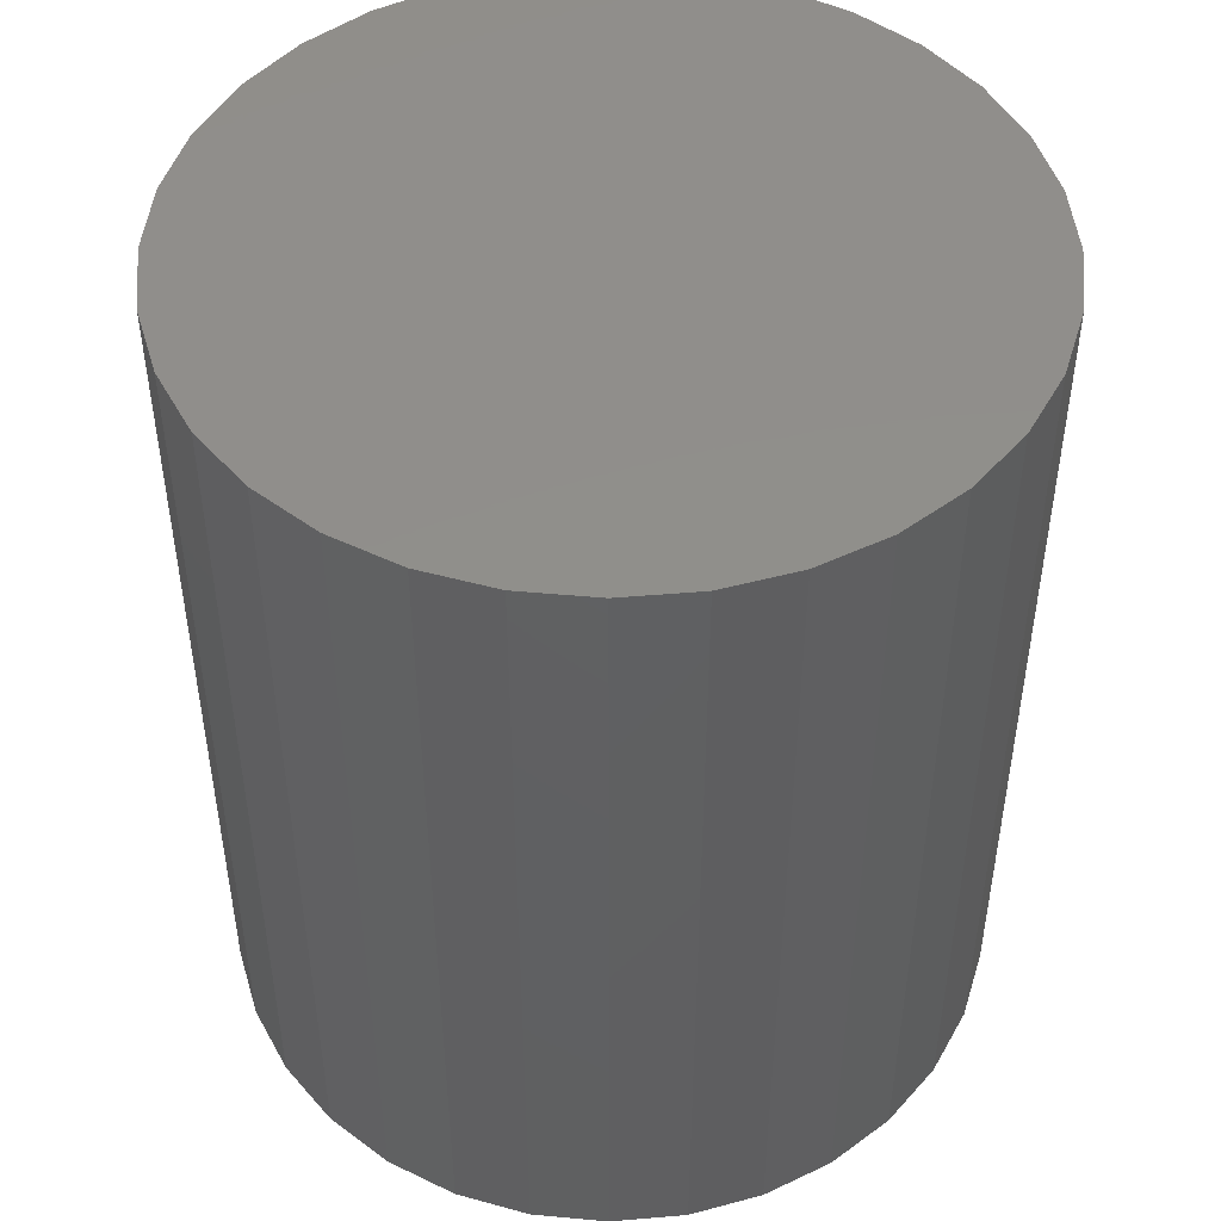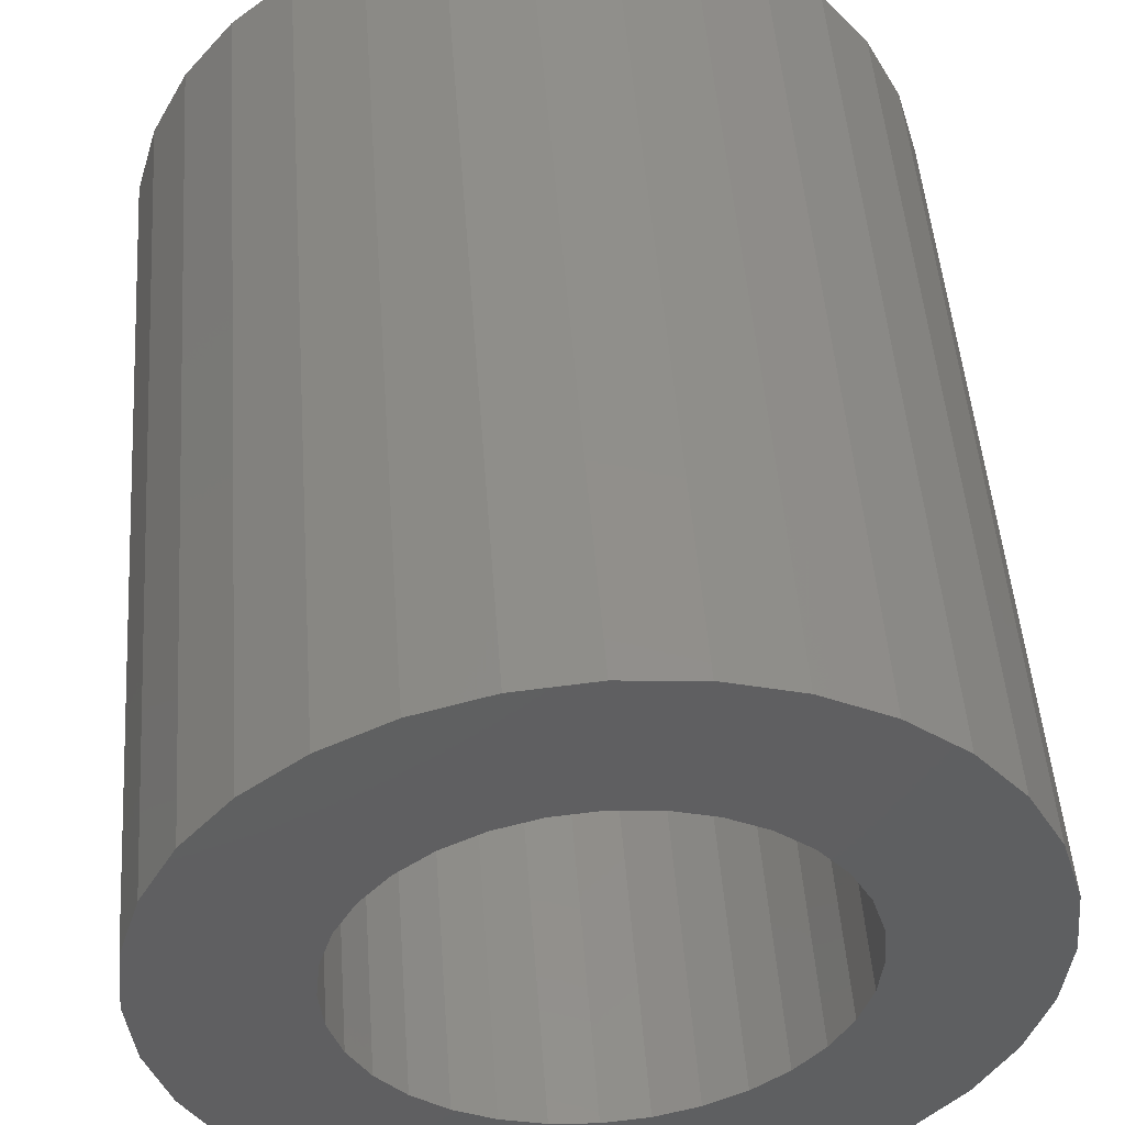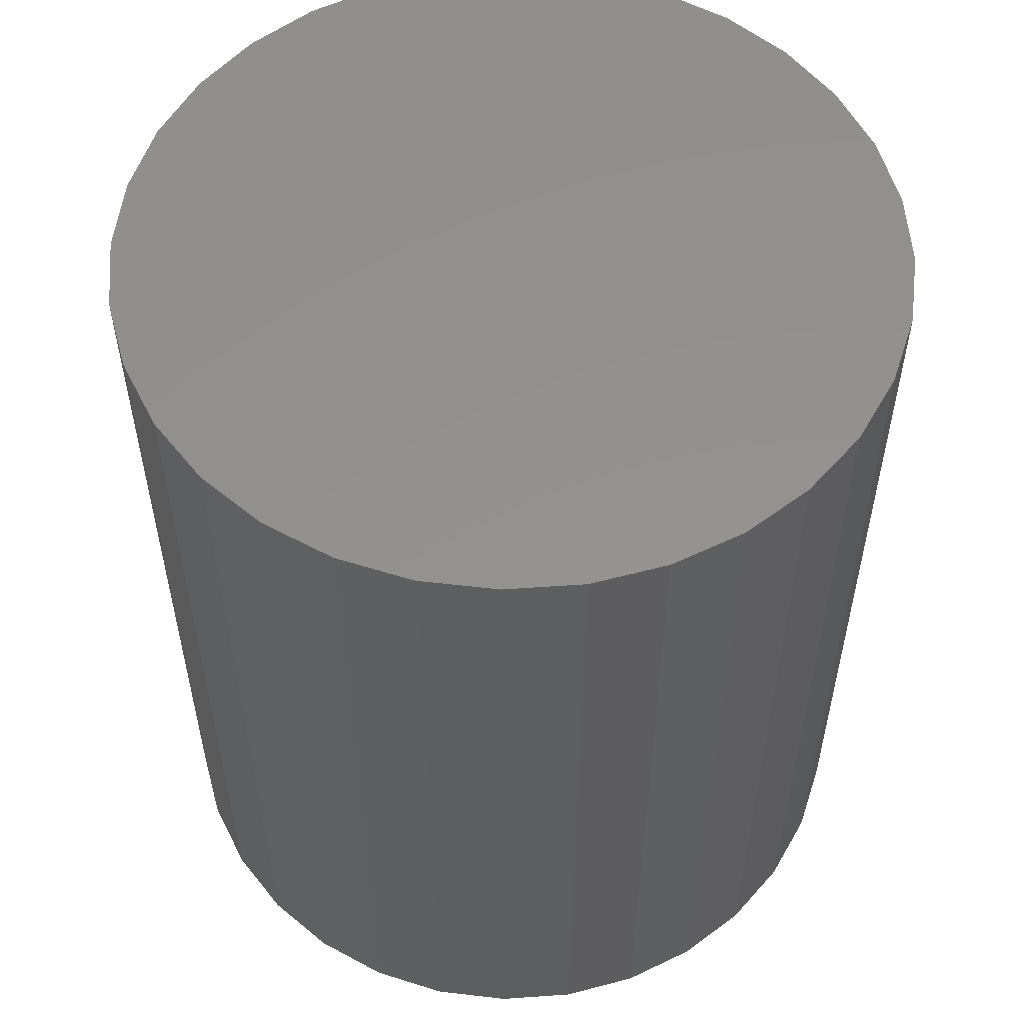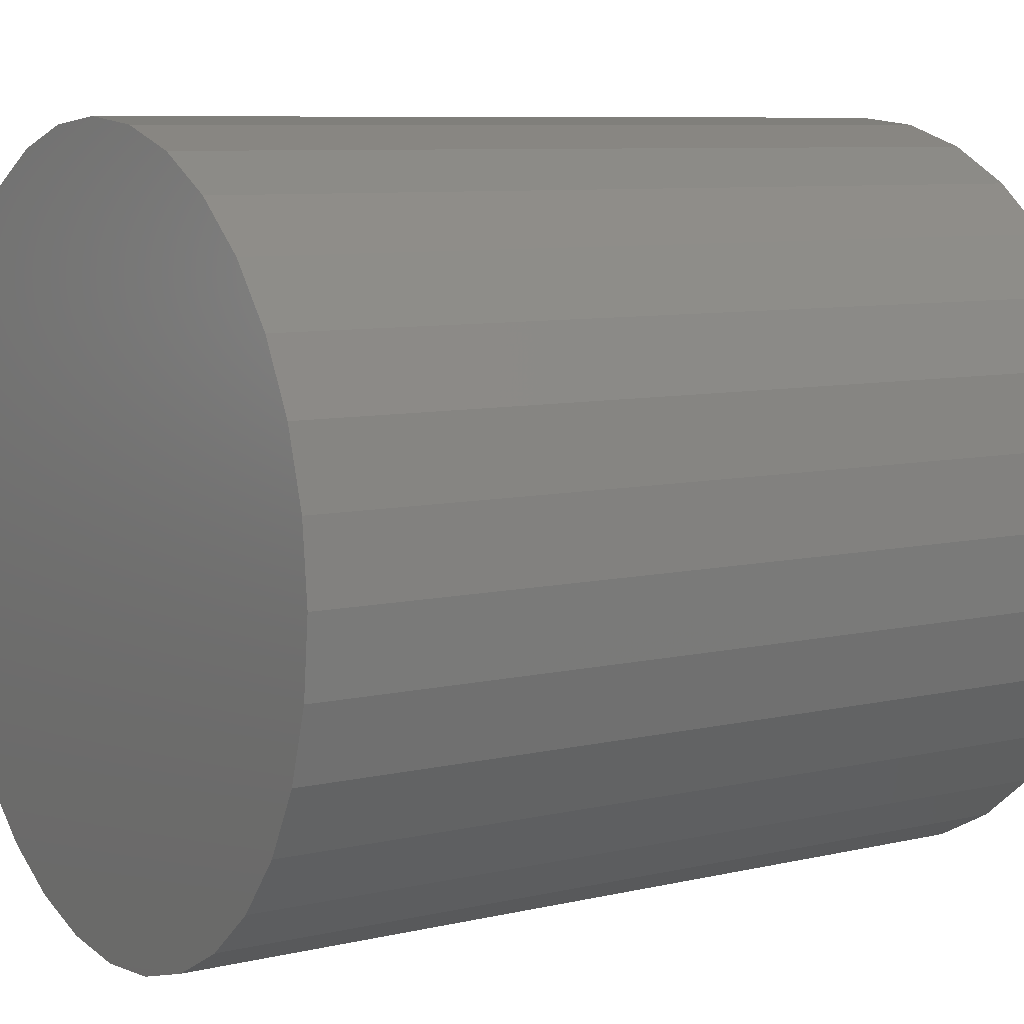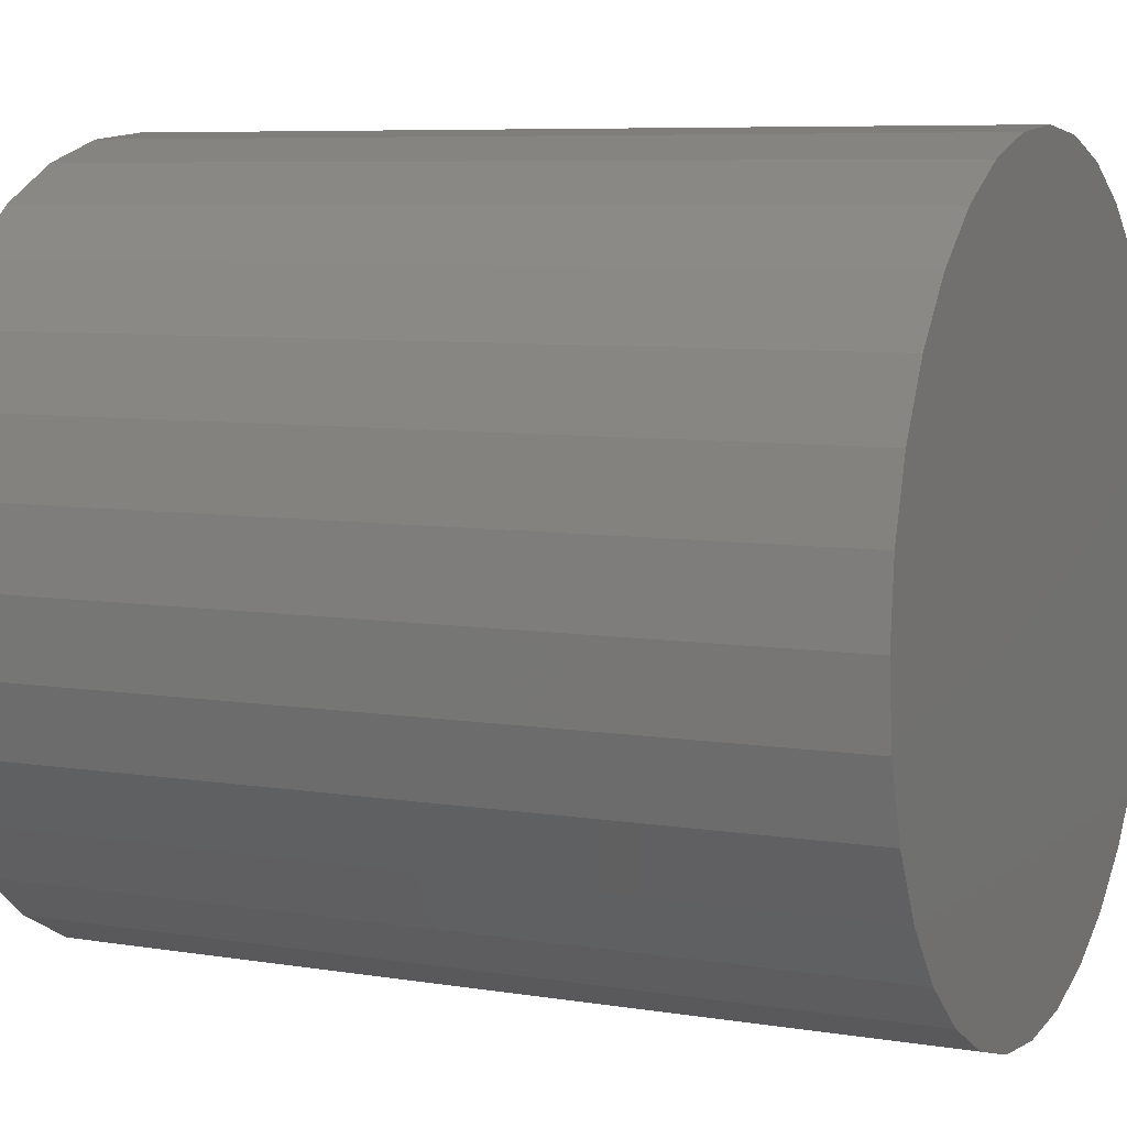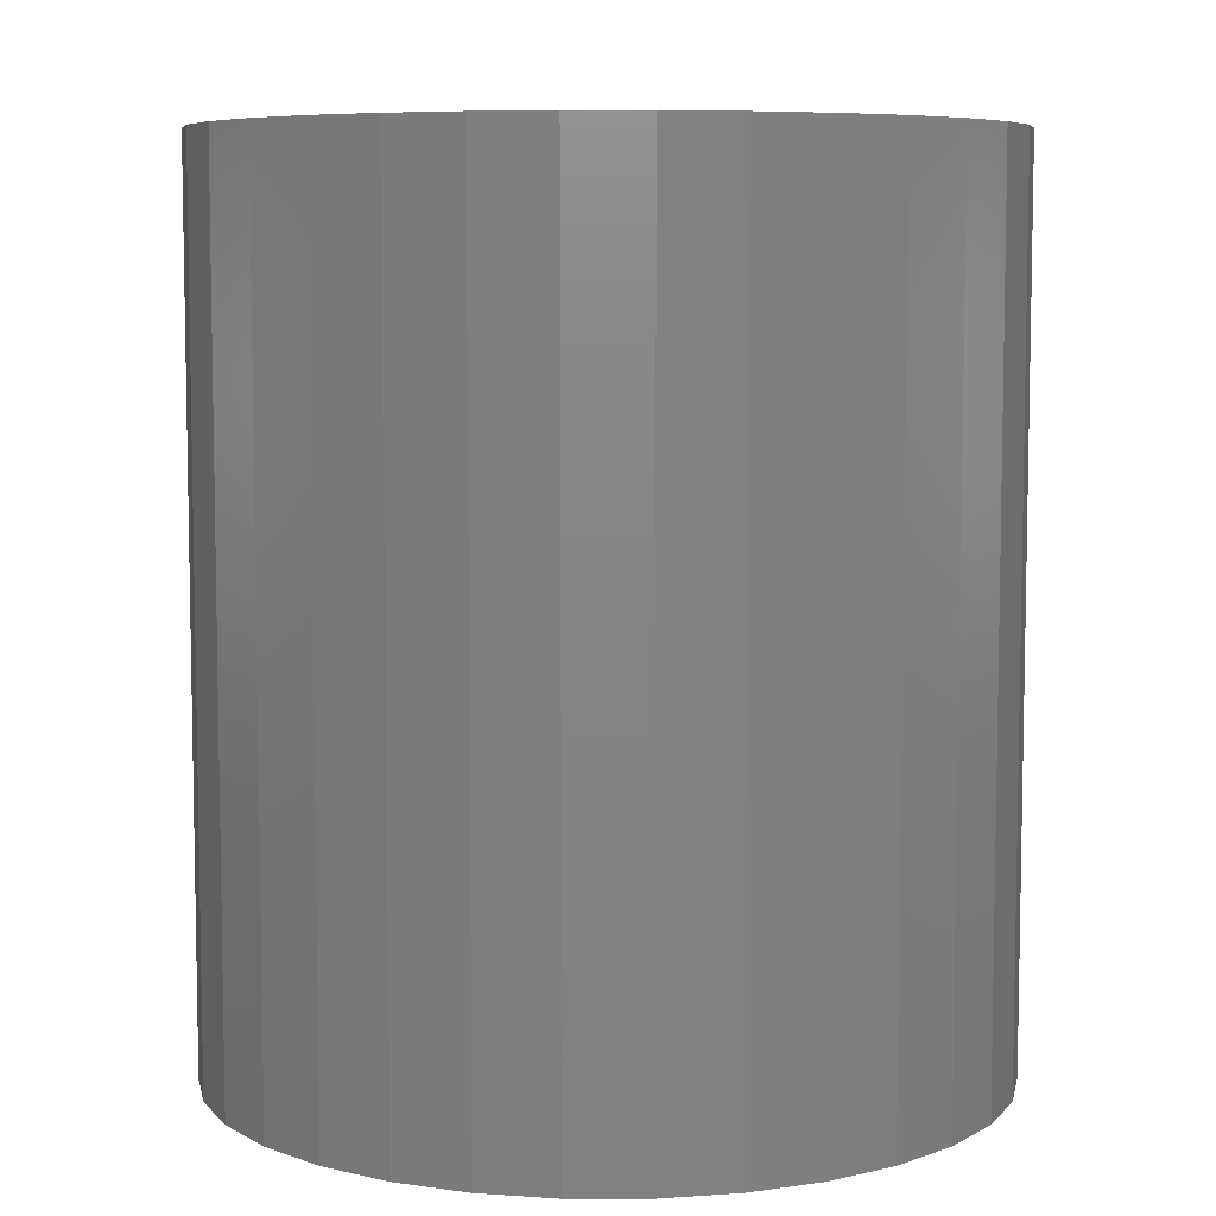
<metadata>
{"format":"stl","ext":"stl","renderer":"f3d","projection":"perspective","resolution":1024,"background":"white","views":[{"elev":47.9,"azim":67.7,"up":"+Y"},{"elev":49.5,"azim":-4.2,"up":"+Z"},{"elev":55.4,"azim":-66.1,"up":"+Y"},{"elev":8.0,"azim":-122.9,"up":"+Z"},{"elev":7.1,"azim":115.1,"up":"+Z"},{"elev":7.1,"azim":163.1,"up":"+Y"}]}
</metadata>
<code>
# stl→obj: 128 verts, 252 faces
v -0.3523 -0.75 0.07144
v -0.1944 -0.75 0.08333
v -0.1742 -0.75 0.121
v 0.006826 -0.75 0.2178
v 0.04931 -0.75 0.2136
v 0.2658 -0.75 0.2589
v 0.2103 -0.75 0.3045
v 0.147 -0.75 0.3383
v 0.07827 -0.75 0.3592
v 0.006826 -0.75 0.3662
v -0.06462 -0.75 0.3592
v -0.1333 -0.75 0.3383
v -0.1966 -0.75 0.3045
v -0.2521 -0.75 0.2589
v -0.03566 -0.75 0.2136
v -0.3315 -0.75 0.1401
v -0.1472 -0.75 0.154
v -0.1142 -0.75 0.1811
v -0.07651 -0.75 0.2012
v -0.2977 -0.75 0.2035
v -0.2977 -0.75 -0.2035
v -0.2521 -0.75 -0.2589
v -0.03566 -0.75 -0.2136
v -0.07651 -0.75 -0.2012
v -0.1142 -0.75 -0.1811
v -0.1472 -0.75 -0.154
v -0.3315 -0.75 -0.1401
v 0.006826 -0.75 -0.2178
v -0.1966 -0.75 -0.3045
v -0.1333 -0.75 -0.3383
v -0.06462 -0.75 -0.3592
v 0.006826 -0.75 -0.3662
v 0.07827 -0.75 -0.3592
v 0.147 -0.75 -0.3383
v 0.2103 -0.75 -0.3045
v 0.2658 -0.75 -0.2589
v 0.04931 -0.75 -0.2136
v -0.2068 -0.75 0.04248
v -0.3594 -0.75 2.127e-16
v -0.2109 -0.75 2.284e-17
v -0.2068 -0.75 -0.04248
v -0.3523 -0.75 -0.07144
v -0.1944 -0.75 -0.08333
v -0.1742 -0.75 -0.121
v 0.3113 -0.75 0.2035
v 0.09016 -0.75 0.2012
v 0.3452 -0.75 0.1401
v 0.1278 -0.75 0.1811
v 0.1608 -0.75 0.154
v 0.366 -0.75 0.07144
v 0.1879 -0.75 0.121
v 0.208 -0.75 0.08333
v 0.373 -0.75 1.055e-16
v 0.2204 -0.75 0.04248
v 0.2246 -0.75 5.577e-17
v 0.366 -0.75 -0.07144
v 0.2204 -0.75 -0.04248
v 0.208 -0.75 -0.08333
v 0.3452 -0.75 -0.1401
v 0.1879 -0.75 -0.121
v 0.1608 -0.75 -0.154
v 0.3113 -0.75 -0.2035
v 0.1278 -0.75 -0.1811
v 0.09016 -0.75 -0.2012
v 0.006826 -0.0625 -0.2178
v 0.04931 -0.0625 -0.2136
v 0.09016 -0.0625 -0.2012
v 0.1278 -0.0625 -0.1811
v 0.1608 -0.0625 -0.154
v 0.1879 -0.0625 -0.121
v 0.208 -0.0625 -0.08333
v 0.2204 -0.0625 -0.04248
v 0.2246 -0.0625 -8.383e-17
v -0.03566 -0.0625 -0.2136
v -0.07651 -0.0625 -0.2012
v -0.1142 -0.0625 -0.1811
v -0.1472 -0.0625 -0.154
v -0.1742 -0.0625 -0.121
v -0.1944 -0.0625 -0.08333
v -0.2068 -0.0625 -0.04248
v -0.2109 -0.0625 2.284e-17
v 0.006826 -0.0625 0.2178
v -0.03566 -0.0625 0.2136
v -0.07651 -0.0625 0.2012
v -0.1142 -0.0625 0.1811
v -0.1472 -0.0625 0.154
v -0.1742 -0.0625 0.121
v -0.1944 -0.0625 0.08333
v -0.2068 -0.0625 0.04248
v 0.04931 -0.0625 0.2136
v 0.09016 -0.0625 0.2012
v 0.1278 -0.0625 0.1811
v 0.1608 -0.0625 0.154
v 0.1879 -0.0625 0.121
v 0.208 -0.0625 0.08333
v 0.2204 -0.0625 0.04248
v 0.373 0.08594 -4.545e-16
v 0.366 0.08594 -0.07144
v 0.3452 0.08594 -0.1401
v 0.3113 0.08594 -0.2035
v 0.2658 0.08594 -0.2589
v 0.2103 0.08594 -0.3045
v 0.147 0.08594 -0.3383
v 0.07827 0.08594 -0.3592
v 0.006826 0.08594 -0.3662
v -0.06462 0.08594 -0.3592
v -0.1333 0.08594 -0.3383
v -0.1966 0.08594 -0.3045
v -0.2521 0.08594 -0.2589
v -0.2977 0.08594 -0.2035
v -0.3315 0.08594 -0.1401
v -0.3523 0.08594 -0.07144
v -0.3594 0.08594 2.127e-16
v -0.3523 0.08594 0.07144
v -0.3315 0.08594 0.1401
v -0.2977 0.08594 0.2035
v -0.2521 0.08594 0.2589
v -0.1966 0.08594 0.3045
v -0.1333 0.08594 0.3383
v -0.06462 0.08594 0.3592
v 0.006826 0.08594 0.3662
v 0.07827 0.08594 0.3592
v 0.147 0.08594 0.3383
v 0.2103 0.08594 0.3045
v 0.2658 0.08594 0.2589
v 0.3113 0.08594 0.2035
v 0.3452 0.08594 0.1401
v 0.366 0.08594 0.07144
f 1 2 3
f 4 5 6
f 4 6 7
f 4 7 8
f 4 8 9
f 4 9 10
f 4 10 11
f 4 11 12
f 4 12 13
f 4 13 14
f 4 14 15
f 16 1 3
f 16 3 17
f 16 17 18
f 16 18 19
f 16 19 20
f 21 22 23
f 21 23 24
f 21 24 25
f 21 25 26
f 21 26 27
f 28 23 22
f 28 22 29
f 28 29 30
f 28 30 31
f 28 31 32
f 28 32 33
f 28 33 34
f 28 34 35
f 28 35 36
f 28 36 37
f 19 15 20
f 20 15 14
f 2 1 38
f 38 1 39
f 38 39 40
f 40 39 41
f 41 39 42
f 41 42 43
f 43 42 44
f 44 42 27
f 44 27 26
f 6 5 45
f 45 5 46
f 45 46 47
f 47 46 48
f 47 48 49
f 47 49 50
f 50 49 51
f 50 51 52
f 50 52 53
f 53 52 54
f 53 54 55
f 53 55 56
f 56 55 57
f 56 57 58
f 56 58 59
f 59 58 60
f 59 60 61
f 59 61 62
f 62 61 63
f 62 63 64
f 37 36 64
f 64 36 62
f 65 37 66
f 66 37 64
f 66 64 67
f 67 64 63
f 67 63 68
f 68 63 61
f 68 61 69
f 69 61 60
f 69 60 70
f 70 60 58
f 70 58 71
f 71 58 57
f 71 57 72
f 72 57 55
f 72 55 73
f 37 65 28
f 28 65 74
f 28 74 23
f 23 74 75
f 23 75 24
f 24 75 76
f 24 76 25
f 25 76 77
f 25 77 26
f 26 77 78
f 26 78 44
f 44 78 79
f 44 79 43
f 43 79 80
f 43 80 41
f 41 80 81
f 41 81 40
f 82 15 83
f 83 15 19
f 83 19 84
f 84 19 18
f 84 18 85
f 85 18 17
f 85 17 86
f 86 17 3
f 86 3 87
f 87 3 2
f 87 2 88
f 88 2 38
f 88 38 89
f 89 38 40
f 89 40 81
f 15 82 4
f 4 82 90
f 4 90 5
f 5 90 91
f 5 91 46
f 46 91 92
f 46 92 48
f 48 92 93
f 48 93 49
f 49 93 94
f 49 94 51
f 51 94 95
f 51 95 52
f 52 95 96
f 52 96 54
f 54 96 73
f 54 73 55
f 97 53 98
f 98 53 56
f 98 56 99
f 99 56 59
f 99 59 100
f 100 59 62
f 100 62 101
f 101 62 36
f 101 36 102
f 102 36 35
f 102 35 103
f 103 35 34
f 103 34 104
f 104 34 33
f 104 33 105
f 105 33 32
f 105 32 106
f 106 32 31
f 106 31 107
f 107 31 30
f 107 30 108
f 108 30 29
f 108 29 109
f 109 29 22
f 109 22 110
f 110 22 21
f 110 21 111
f 111 21 27
f 111 27 112
f 112 27 42
f 112 42 113
f 113 42 39
f 113 39 114
f 114 39 1
f 114 1 115
f 115 1 16
f 115 16 116
f 116 16 20
f 116 20 117
f 117 20 14
f 117 14 118
f 118 14 13
f 118 13 119
f 119 13 12
f 119 12 120
f 120 12 11
f 120 11 121
f 121 11 10
f 121 10 122
f 122 10 9
f 122 9 123
f 123 9 8
f 123 8 124
f 124 8 7
f 124 7 125
f 125 7 6
f 125 6 126
f 126 6 45
f 126 45 127
f 127 45 47
f 127 47 128
f 128 47 50
f 128 50 97
f 97 50 53
f 121 122 120
f 105 106 104
f 104 106 107
f 104 107 103
f 103 107 108
f 103 108 102
f 102 108 109
f 102 109 101
f 101 109 110
f 101 110 100
f 100 110 111
f 100 111 99
f 99 111 112
f 99 112 98
f 98 112 113
f 98 113 97
f 97 113 114
f 97 114 128
f 128 114 115
f 128 115 127
f 127 115 116
f 127 116 126
f 126 116 117
f 126 117 125
f 125 117 118
f 125 118 124
f 124 118 119
f 124 119 123
f 123 119 120
f 123 120 122
f 73 96 72
f 72 96 95
f 72 95 71
f 79 89 80
f 81 80 89
f 71 95 70
f 70 95 94
f 70 94 69
f 69 94 93
f 69 93 68
f 68 93 92
f 68 92 67
f 67 92 91
f 67 91 66
f 66 91 90
f 66 90 65
f 65 90 82
f 65 82 74
f 74 82 83
f 74 83 75
f 75 83 84
f 75 84 76
f 76 84 85
f 76 85 77
f 77 85 86
f 77 86 78
f 78 86 87
f 78 87 79
f 79 87 88
f 79 88 89

</code>
